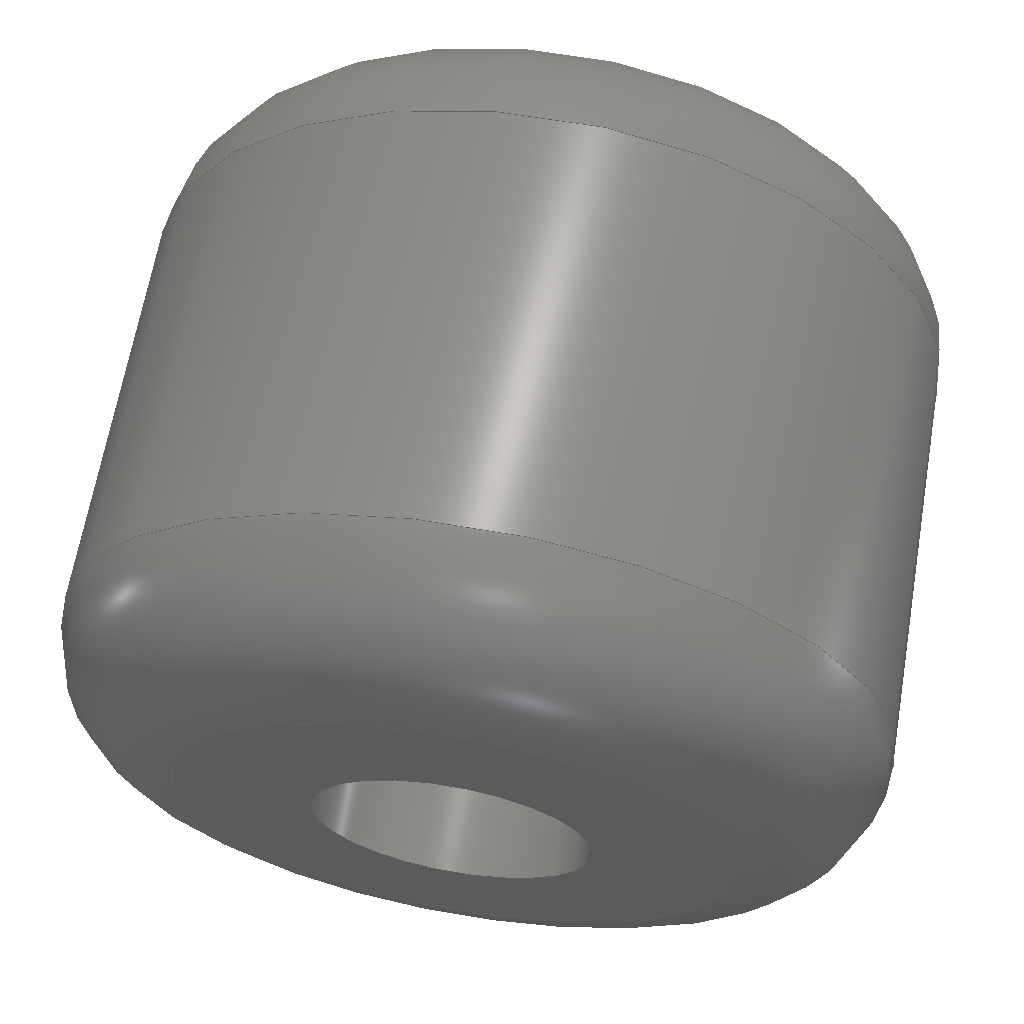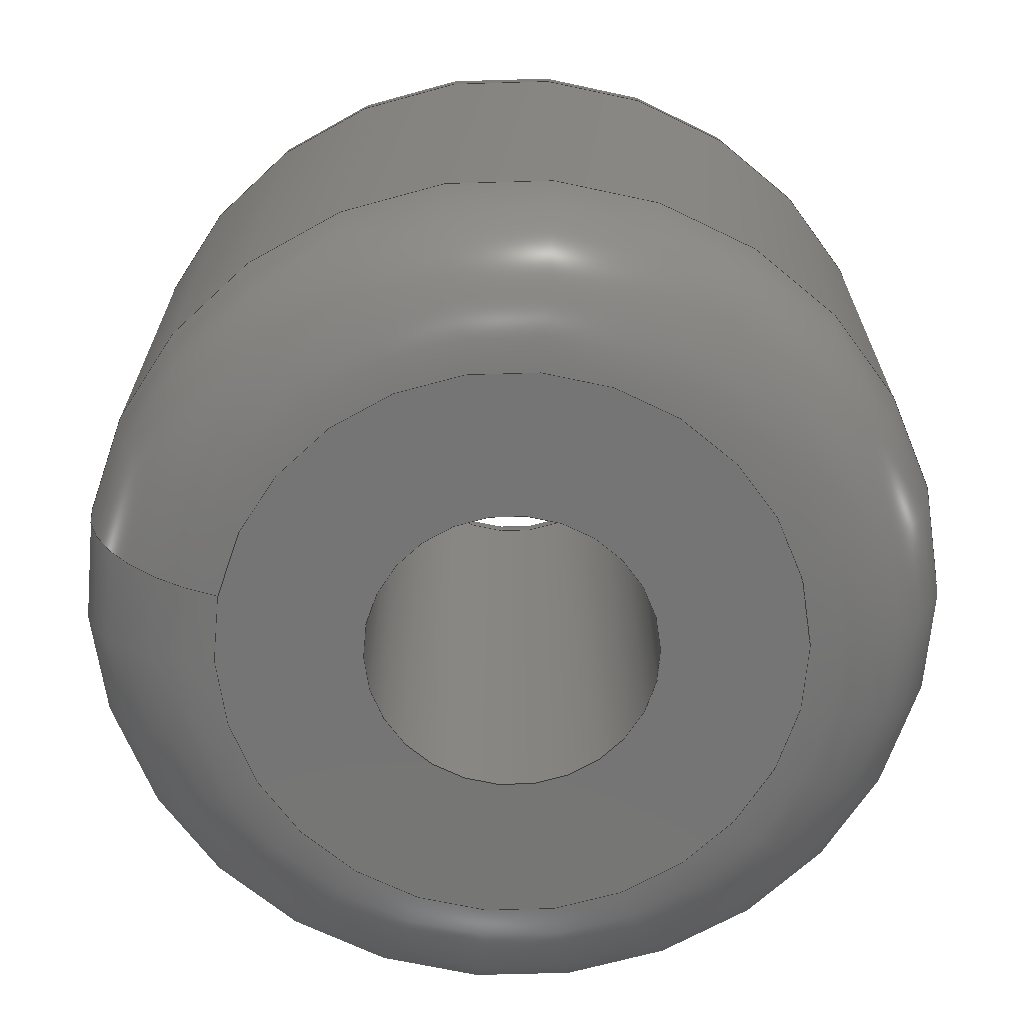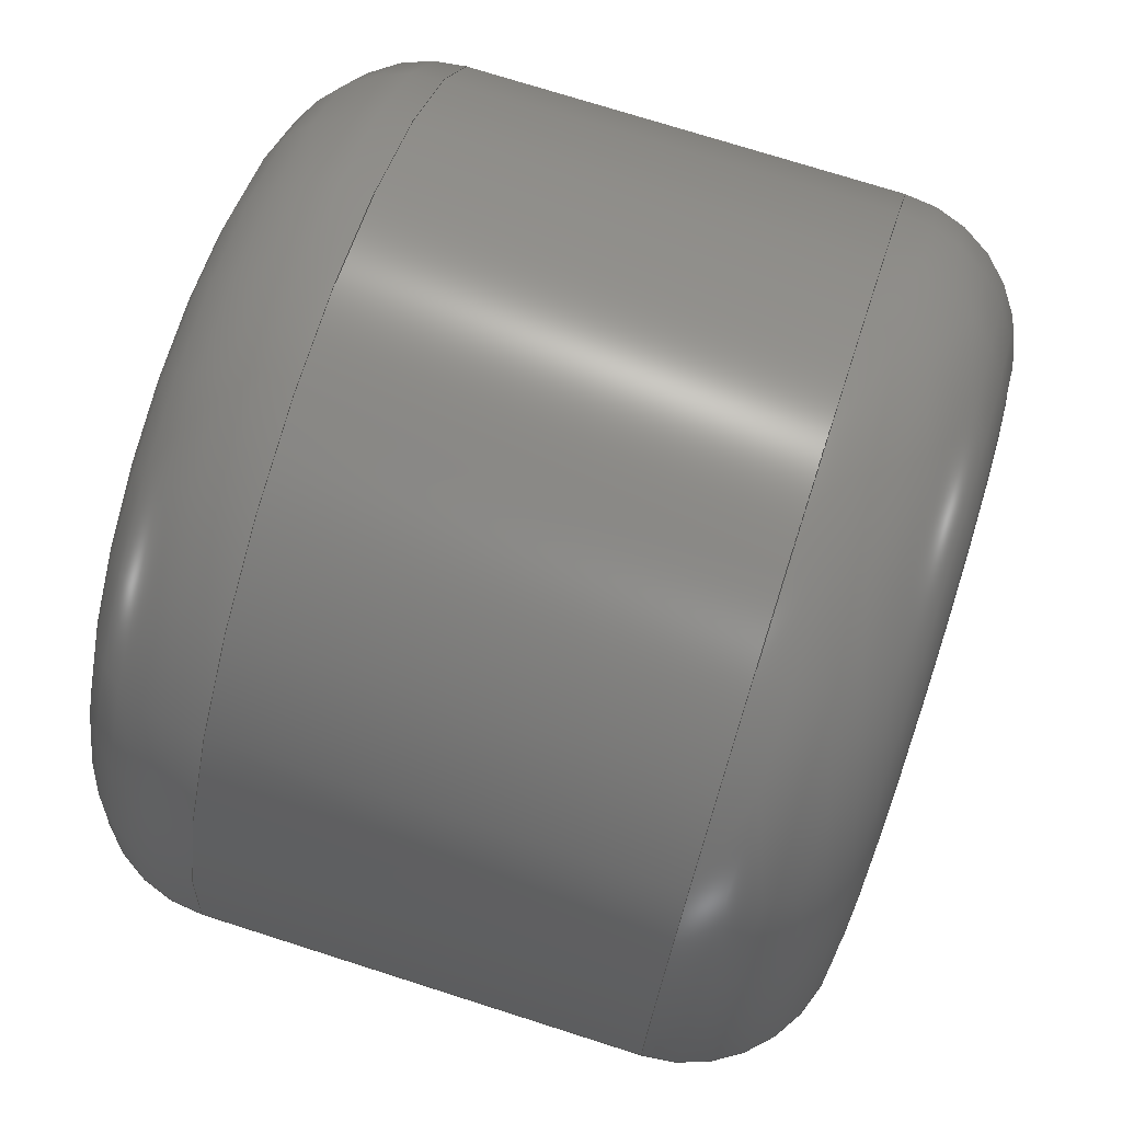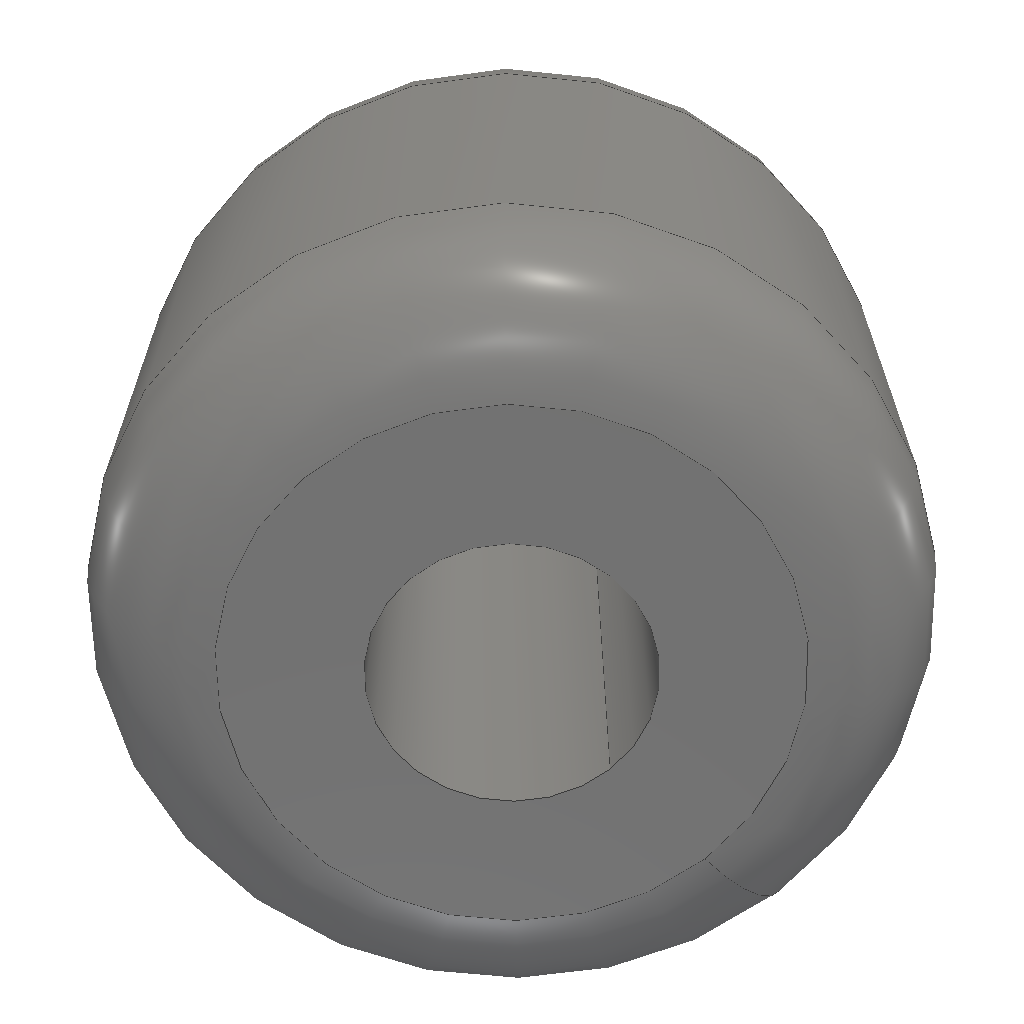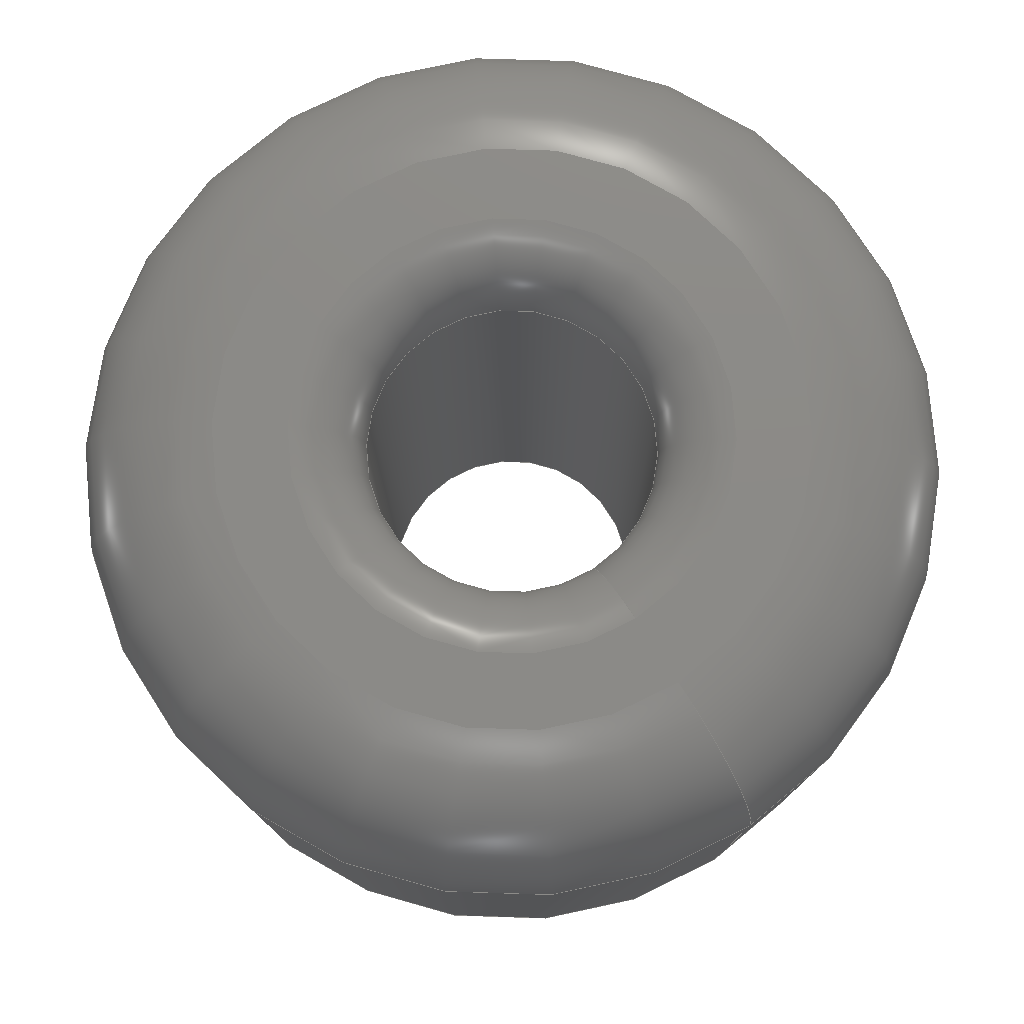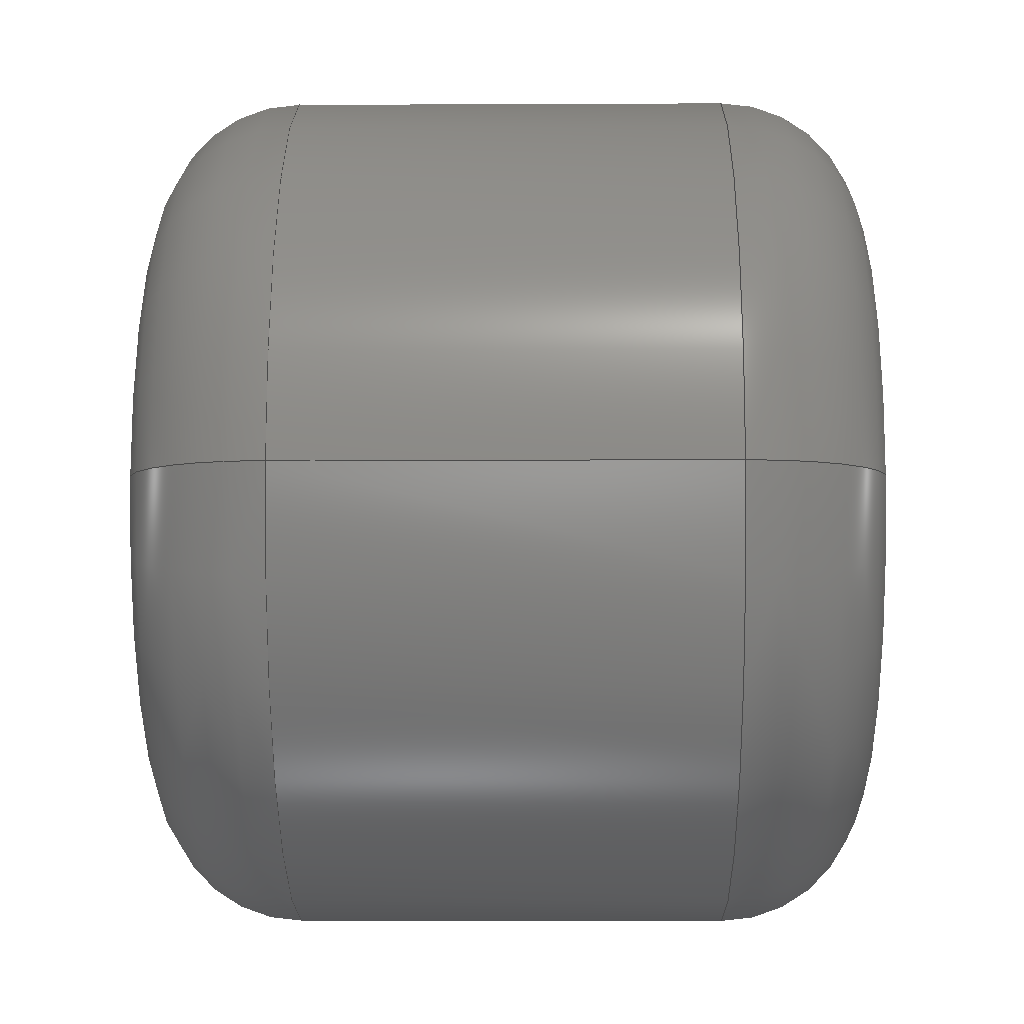
<metadata>
{"format":"step","ext":"step","renderer":"f3d","projection":"perspective","resolution":1024,"background":"white","views":[{"elev":65.3,"azim":-170.2,"up":"+Y"},{"elev":-67.7,"azim":167.8,"up":"+Z"},{"elev":73.5,"azim":107.7,"up":"+Y"},{"elev":-63.8,"azim":-47.5,"up":"+Z"},{"elev":77.7,"azim":57.2,"up":"+Z"},{"elev":-6.2,"azim":90.8,"up":"+Y"}]}
</metadata>
<code>
ISO-10303-21;
DATA;
#1 = APPLICATION_PROTOCOL_DEFINITION('international standard',
  'automotive_design',2000,#2);
#2 = APPLICATION_CONTEXT(
  'core data for automotive mechanical design processes');
#3 = SHAPE_DEFINITION_REPRESENTATION(#4,#10);
#4 = PRODUCT_DEFINITION_SHAPE('','',#5);
#5 = PRODUCT_DEFINITION('design','',#6,#9);
#6 = PRODUCT_DEFINITION_FORMATION('','',#7);
#7 = PRODUCT('perle_rouge','perle_rouge','',(#8));
#8 = PRODUCT_CONTEXT('',#2,'mechanical');
#9 = PRODUCT_DEFINITION_CONTEXT('part definition',#2,'design');
#10 = ADVANCED_BREP_SHAPE_REPRESENTATION('',(#11,#15),#185);
#11 = AXIS2_PLACEMENT_3D('',#12,#13,#14);
#12 = CARTESIAN_POINT('',(0,0,0));
#13 = DIRECTION('',(0,0,1));
#14 = DIRECTION('',(1,0,-0));
#15 = MANIFOLD_SOLID_BREP('',#16);
#16 = CLOSED_SHELL('',(#17,#45,#71,#96,#122,#142,#167));
#17 = ADVANCED_FACE('',(#18,#29),#40,.F.);
#18 = FACE_BOUND('',#19,.T.);
#19 = EDGE_LOOP('',(#20));
#20 = ORIENTED_EDGE('',*,*,#21,.T.);
#21 = EDGE_CURVE('',#22,#22,#24,.T.);
#22 = VERTEX_POINT('',#23);
#23 = CARTESIAN_POINT('',(0.75,1.665e-15,2.5));
#24 = CIRCLE('',#25,0.75);
#25 = AXIS2_PLACEMENT_3D('',#26,#27,#28);
#26 = CARTESIAN_POINT('',(0,1.665e-15,2.5));
#27 = DIRECTION('',(0,-6.661e-16,-1));
#28 = DIRECTION('',(1,0,0));
#29 = FACE_BOUND('',#30,.T.);
#30 = EDGE_LOOP('',(#31));
#31 = ORIENTED_EDGE('',*,*,#32,.F.);
#32 = EDGE_CURVE('',#33,#33,#35,.T.);
#33 = VERTEX_POINT('',#34);
#34 = CARTESIAN_POINT('',(1,1.665e-15,2.5));
#35 = CIRCLE('',#36,1);
#36 = AXIS2_PLACEMENT_3D('',#37,#38,#39);
#37 = CARTESIAN_POINT('',(0,1.665e-15,2.5));
#38 = DIRECTION('',(0,-6.661e-16,-1));
#39 = DIRECTION('',(1,0,0));
#40 = PLANE('',#41);
#41 = AXIS2_PLACEMENT_3D('',#42,#43,#44);
#42 = CARTESIAN_POINT('',(0,1.665e-15,2.5));
#43 = DIRECTION('',(0,-6.661e-16,-1));
#44 = DIRECTION('',(1,0,0));
#45 = ADVANCED_FACE('',(#46),#66,.T.);
#46 = FACE_BOUND('',#47,.F.);
#47 = EDGE_LOOP('',(#48,#57,#64,#65));
#48 = ORIENTED_EDGE('',*,*,#49,.T.);
#49 = EDGE_CURVE('',#50,#50,#52,.T.);
#50 = VERTEX_POINT('',#51);
#51 = CARTESIAN_POINT('',(1.5,1.332e-15,2));
#52 = CIRCLE('',#53,1.5);
#53 = AXIS2_PLACEMENT_3D('',#54,#55,#56);
#54 = CARTESIAN_POINT('',(0,1.332e-15,2));
#55 = DIRECTION('',(0,-6.661e-16,-1));
#56 = DIRECTION('',(1,0,0));
#57 = ORIENTED_EDGE('',*,*,#58,.T.);
#58 = EDGE_CURVE('',#50,#33,#59,.T.);
#59 = CIRCLE('',#60,0.5);
#60 = AXIS2_PLACEMENT_3D('',#61,#62,#63);
#61 = CARTESIAN_POINT('',(1,1.332e-15,2));
#62 = DIRECTION('',(0,-1,6.661e-16));
#63 = DIRECTION('',(1,0,0));
#64 = ORIENTED_EDGE('',*,*,#32,.F.);
#65 = ORIENTED_EDGE('',*,*,#58,.F.);
#66 = TOROIDAL_SURFACE('',#67,1,0.5);
#67 = AXIS2_PLACEMENT_3D('',#68,#69,#70);
#68 = CARTESIAN_POINT('',(0,1.332e-15,2));
#69 = DIRECTION('',(0,6.661e-16,1));
#70 = DIRECTION('',(1,0,0));
#71 = ADVANCED_FACE('',(#72),#91,.T.);
#72 = FACE_BOUND('',#73,.T.);
#73 = EDGE_LOOP('',(#74,#75,#83,#90));
#74 = ORIENTED_EDGE('',*,*,#49,.T.);
#75 = ORIENTED_EDGE('',*,*,#76,.T.);
#76 = EDGE_CURVE('',#50,#77,#79,.T.);
#77 = VERTEX_POINT('',#78);
#78 = CARTESIAN_POINT('',(1.5,3.331e-16,0.5));
#79 = LINE('',#80,#81);
#80 = CARTESIAN_POINT('',(1.5,1.332e-15,2));
#81 = VECTOR('',#82,1);
#82 = DIRECTION('',(0,-6.661e-16,-1));
#83 = ORIENTED_EDGE('',*,*,#84,.F.);
#84 = EDGE_CURVE('',#77,#77,#85,.T.);
#85 = CIRCLE('',#86,1.5);
#86 = AXIS2_PLACEMENT_3D('',#87,#88,#89);
#87 = CARTESIAN_POINT('',(0,3.331e-16,0.5));
#88 = DIRECTION('',(0,-6.661e-16,-1));
#89 = DIRECTION('',(1,0,0));
#90 = ORIENTED_EDGE('',*,*,#76,.F.);
#91 = CYLINDRICAL_SURFACE('',#92,1.5);
#92 = AXIS2_PLACEMENT_3D('',#93,#94,#95);
#93 = CARTESIAN_POINT('',(0,1.332e-15,2));
#94 = DIRECTION('',(0,-6.661e-16,-1));
#95 = DIRECTION('',(1,0,0));
#96 = ADVANCED_FACE('',(#97),#117,.T.);
#97 = FACE_BOUND('',#98,.F.);
#98 = EDGE_LOOP('',(#99,#108,#115,#116));
#99 = ORIENTED_EDGE('',*,*,#100,.T.);
#100 = EDGE_CURVE('',#101,#101,#103,.T.);
#101 = VERTEX_POINT('',#102);
#102 = CARTESIAN_POINT('',(1,4.714e-27,7.076e-12));
#103 = CIRCLE('',#104,1);
#104 = AXIS2_PLACEMENT_3D('',#105,#106,#107);
#105 = CARTESIAN_POINT('',(0,4.714e-27,7.076e-12));
#106 = DIRECTION('',(0,-6.661e-16,-1));
#107 = DIRECTION('',(1,0,0));
#108 = ORIENTED_EDGE('',*,*,#109,.T.);
#109 = EDGE_CURVE('',#101,#77,#110,.T.);
#110 = CIRCLE('',#111,0.5);
#111 = AXIS2_PLACEMENT_3D('',#112,#113,#114);
#112 = CARTESIAN_POINT('',(1,3.331e-16,0.5));
#113 = DIRECTION('',(0,-1,6.661e-16));
#114 = DIRECTION('',(1,0,0));
#115 = ORIENTED_EDGE('',*,*,#84,.F.);
#116 = ORIENTED_EDGE('',*,*,#109,.F.);
#117 = TOROIDAL_SURFACE('',#118,1,0.5);
#118 = AXIS2_PLACEMENT_3D('',#119,#120,#121);
#119 = CARTESIAN_POINT('',(0,3.331e-16,0.5));
#120 = DIRECTION('',(0,6.661e-16,1));
#121 = DIRECTION('',(1,0,0));
#122 = ADVANCED_FACE('',(#123,#126),#137,.T.);
#123 = FACE_BOUND('',#124,.T.);
#124 = EDGE_LOOP('',(#125));
#125 = ORIENTED_EDGE('',*,*,#100,.T.);
#126 = FACE_BOUND('',#127,.T.);
#127 = EDGE_LOOP('',(#128));
#128 = ORIENTED_EDGE('',*,*,#129,.F.);
#129 = EDGE_CURVE('',#130,#130,#132,.T.);
#130 = VERTEX_POINT('',#131);
#131 = CARTESIAN_POINT('',(0.5,0,0));
#132 = CIRCLE('',#133,0.5);
#133 = AXIS2_PLACEMENT_3D('',#134,#135,#136);
#134 = CARTESIAN_POINT('',(0,0,0));
#135 = DIRECTION('',(0,-6.661e-16,-1));
#136 = DIRECTION('',(1,0,0));
#137 = PLANE('',#138);
#138 = AXIS2_PLACEMENT_3D('',#139,#140,#141);
#139 = CARTESIAN_POINT('',(0,0,0));
#140 = DIRECTION('',(0,-6.661e-16,-1));
#141 = DIRECTION('',(1,0,0));
#142 = ADVANCED_FACE('',(#143),#162,.F.);
#143 = FACE_BOUND('',#144,.T.);
#144 = EDGE_LOOP('',(#145,#146,#154,#161));
#145 = ORIENTED_EDGE('',*,*,#129,.T.);
#146 = ORIENTED_EDGE('',*,*,#147,.T.);
#147 = EDGE_CURVE('',#130,#148,#150,.T.);
#148 = VERTEX_POINT('',#149);
#149 = CARTESIAN_POINT('',(0.5,1.499e-15,2.25));
#150 = LINE('',#151,#152);
#151 = CARTESIAN_POINT('',(0.5,0,0));
#152 = VECTOR('',#153,1);
#153 = DIRECTION('',(0,6.661e-16,1));
#154 = ORIENTED_EDGE('',*,*,#155,.F.);
#155 = EDGE_CURVE('',#148,#148,#156,.T.);
#156 = CIRCLE('',#157,0.5);
#157 = AXIS2_PLACEMENT_3D('',#158,#159,#160);
#158 = CARTESIAN_POINT('',(0,1.499e-15,2.25));
#159 = DIRECTION('',(0,-6.661e-16,-1));
#160 = DIRECTION('',(1,0,0));
#161 = ORIENTED_EDGE('',*,*,#147,.F.);
#162 = CYLINDRICAL_SURFACE('',#163,0.5);
#163 = AXIS2_PLACEMENT_3D('',#164,#165,#166);
#164 = CARTESIAN_POINT('',(0,0,0));
#165 = DIRECTION('',(0,6.661e-16,1));
#166 = DIRECTION('',(1,0,0));
#167 = ADVANCED_FACE('',(#168),#180,.T.);
#168 = FACE_BOUND('',#169,.F.);
#169 = EDGE_LOOP('',(#170,#171,#178,#179));
#170 = ORIENTED_EDGE('',*,*,#21,.T.);
#171 = ORIENTED_EDGE('',*,*,#172,.T.);
#172 = EDGE_CURVE('',#22,#148,#173,.T.);
#173 = CIRCLE('',#174,0.25);
#174 = AXIS2_PLACEMENT_3D('',#175,#176,#177);
#175 = CARTESIAN_POINT('',(0.75,1.499e-15,2.25));
#176 = DIRECTION('',(0,-1,6.661e-16));
#177 = DIRECTION('',(1,0,0));
#178 = ORIENTED_EDGE('',*,*,#155,.F.);
#179 = ORIENTED_EDGE('',*,*,#172,.F.);
#180 = TOROIDAL_SURFACE('',#181,0.75,0.25);
#181 = AXIS2_PLACEMENT_3D('',#182,#183,#184);
#182 = CARTESIAN_POINT('',(0,1.499e-15,2.25));
#183 = DIRECTION('',(0,6.661e-16,1));
#184 = DIRECTION('',(1,0,0));
#185 = ( GEOMETRIC_REPRESENTATION_CONTEXT(3) 
GLOBAL_UNCERTAINTY_ASSIGNED_CONTEXT((#189)) GLOBAL_UNIT_ASSIGNED_CONTEXT
((#186,#187,#188)) REPRESENTATION_CONTEXT('Context #1',
  '3D Context with UNIT and UNCERTAINTY') );
#186 = ( LENGTH_UNIT() NAMED_UNIT(*) SI_UNIT(.MILLI.,.METRE.) );
#187 = ( NAMED_UNIT(*) PLANE_ANGLE_UNIT() SI_UNIT($,.RADIAN.) );
#188 = ( NAMED_UNIT(*) SI_UNIT($,.STERADIAN.) SOLID_ANGLE_UNIT() );
#189 = UNCERTAINTY_MEASURE_WITH_UNIT(LENGTH_MEASURE(1e-07),#186,
  'distance_accuracy_value','confusion accuracy');
#190 = PRODUCT_RELATED_PRODUCT_CATEGORY('part',$,(#7));
#191 = MECHANICAL_DESIGN_GEOMETRIC_PRESENTATION_REPRESENTATION('',(#192)
  ,#185);
#192 = STYLED_ITEM('color',(#193),#15);
#193 = PRESENTATION_STYLE_ASSIGNMENT((#194,#200));
#194 = SURFACE_STYLE_USAGE(.BOTH.,#195);
#195 = SURFACE_SIDE_STYLE('',(#196));
#196 = SURFACE_STYLE_FILL_AREA(#197);
#197 = FILL_AREA_STYLE('',(#198));
#198 = FILL_AREA_STYLE_COLOUR('',#199);
#199 = DRAUGHTING_PRE_DEFINED_COLOUR('red');
#200 = CURVE_STYLE('',#201,POSITIVE_LENGTH_MEASURE(0.1),#199);
#201 = DRAUGHTING_PRE_DEFINED_CURVE_FONT('continuous');
ENDSEC;
END-ISO-10303-21;

</code>
